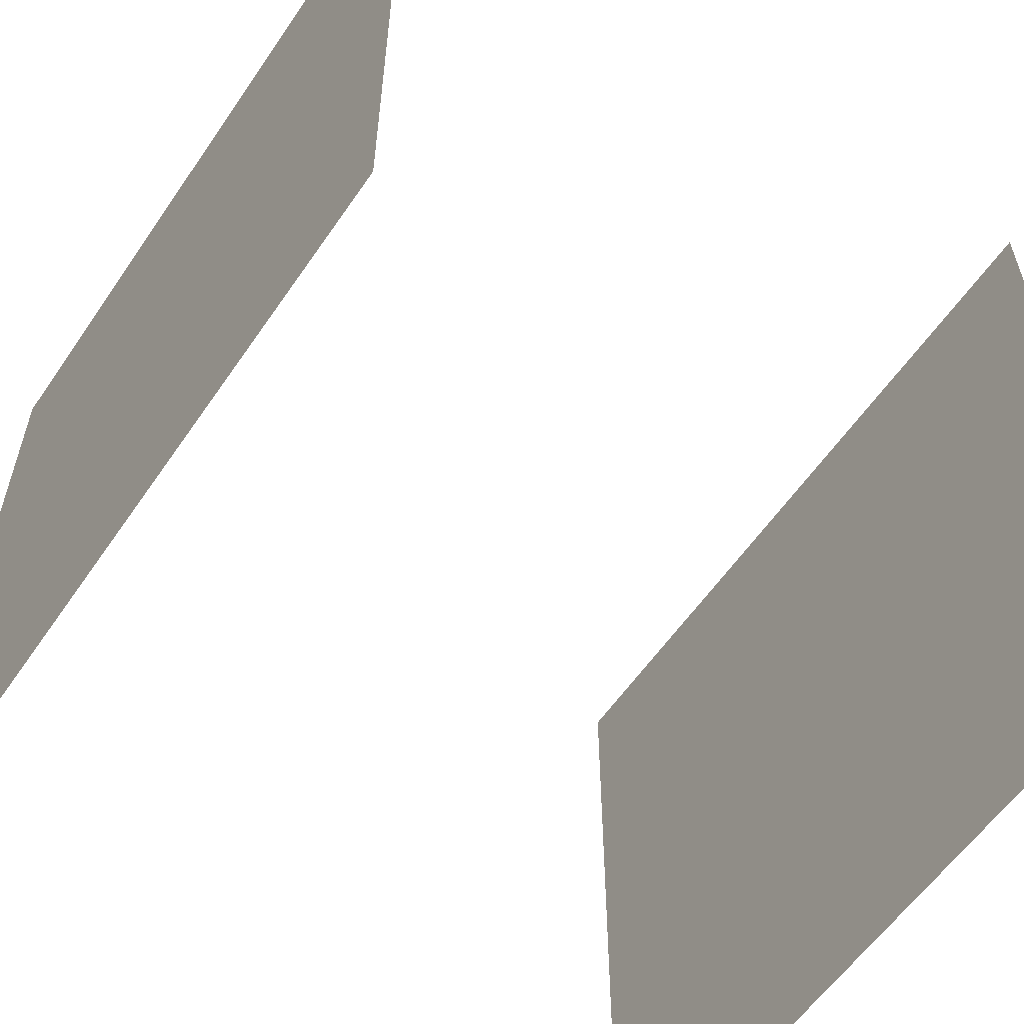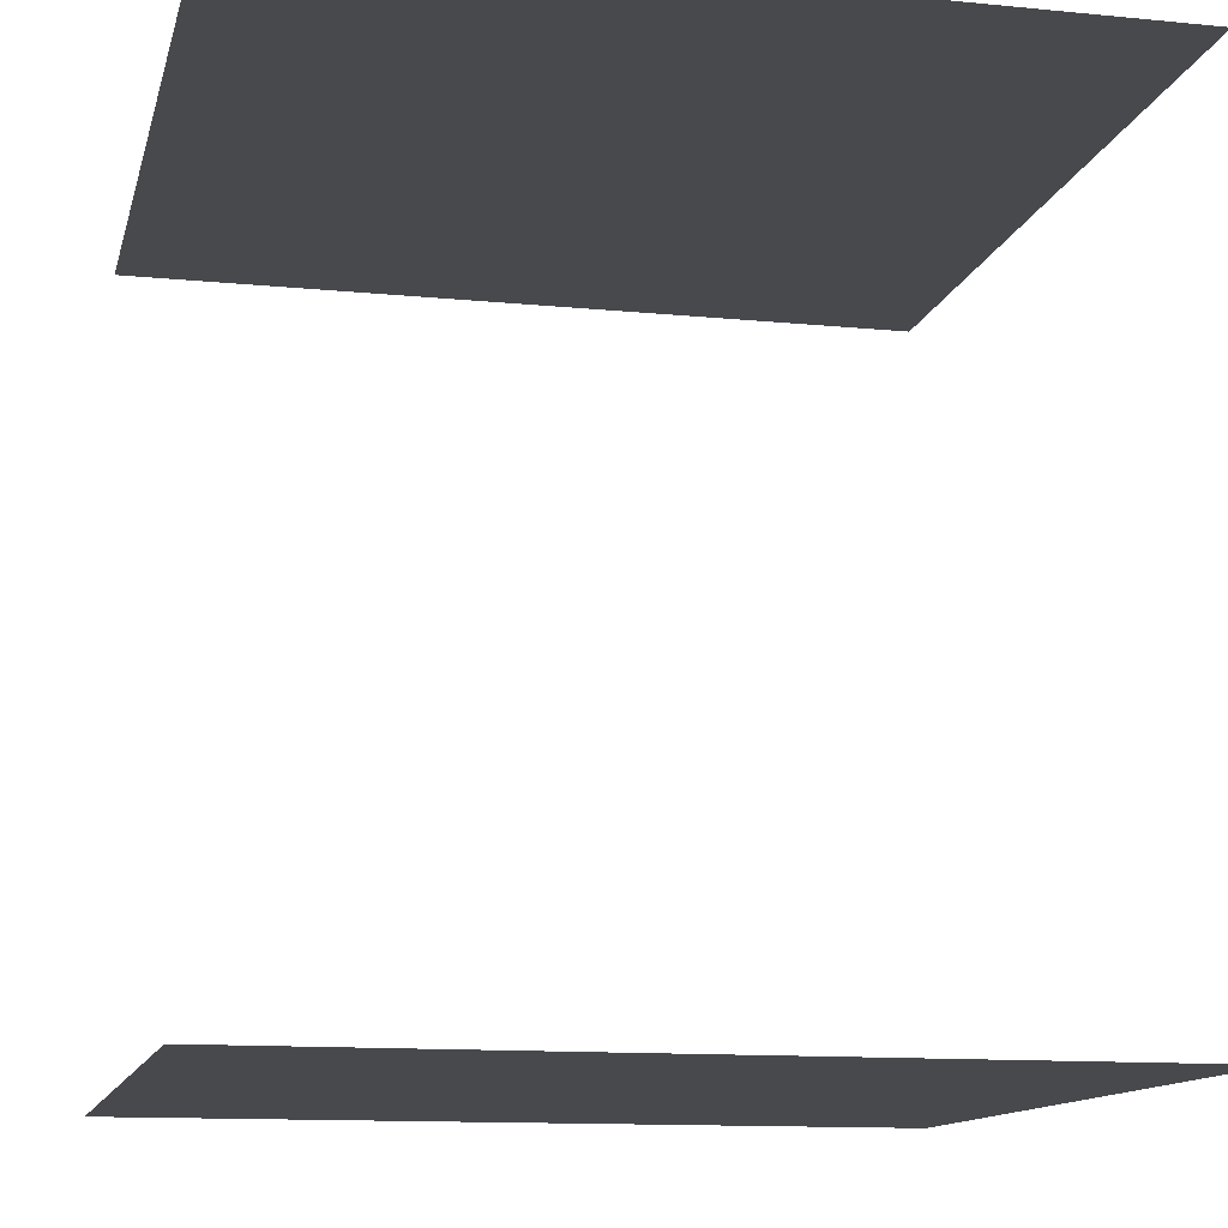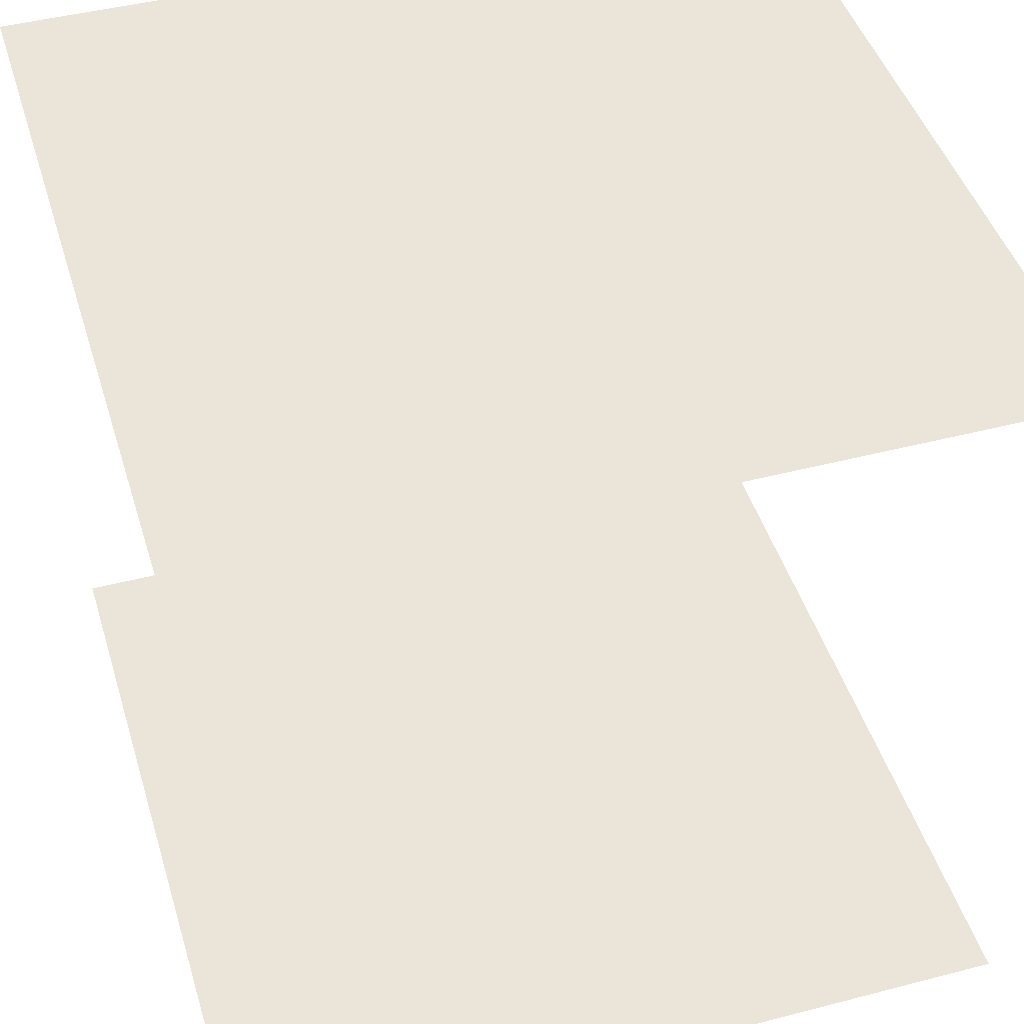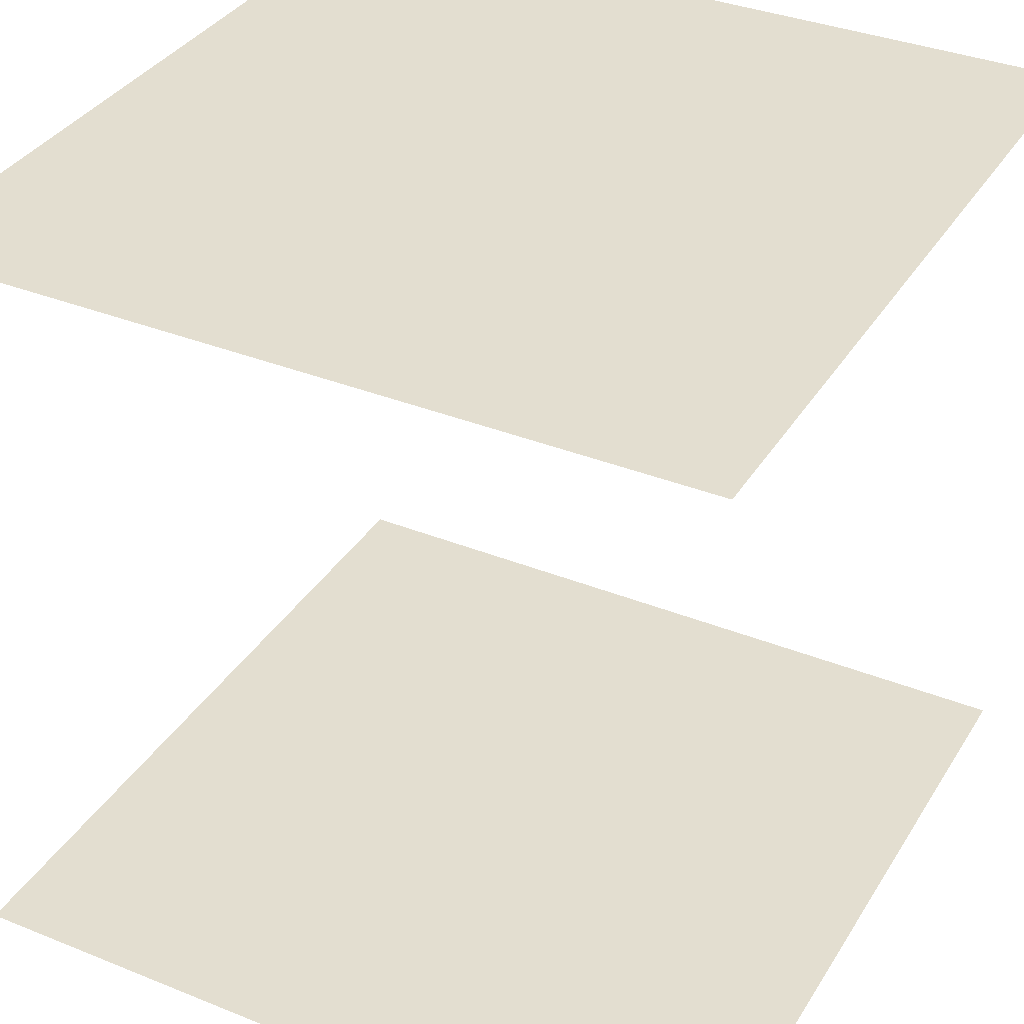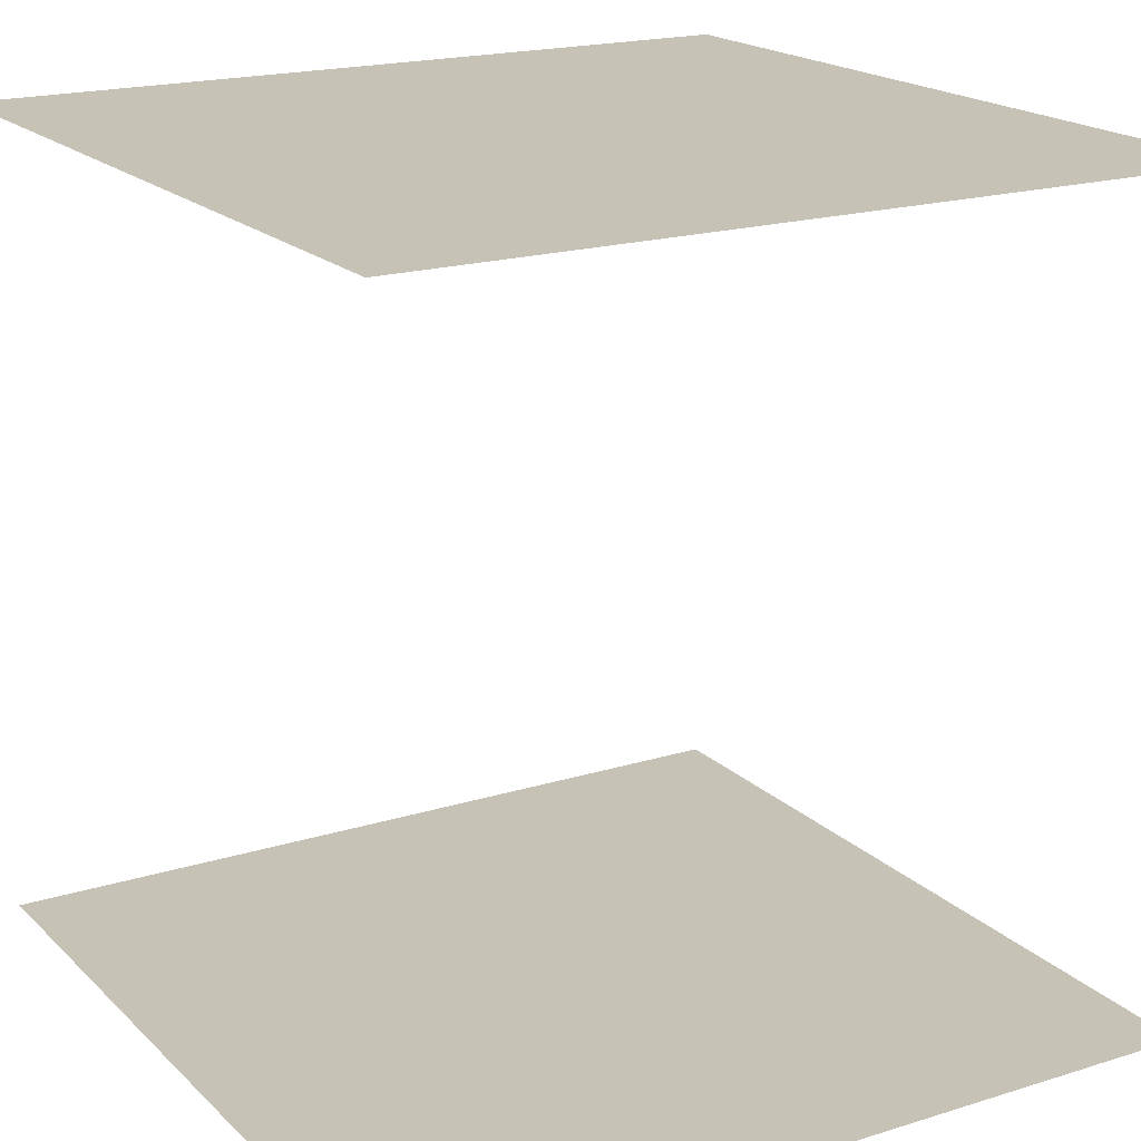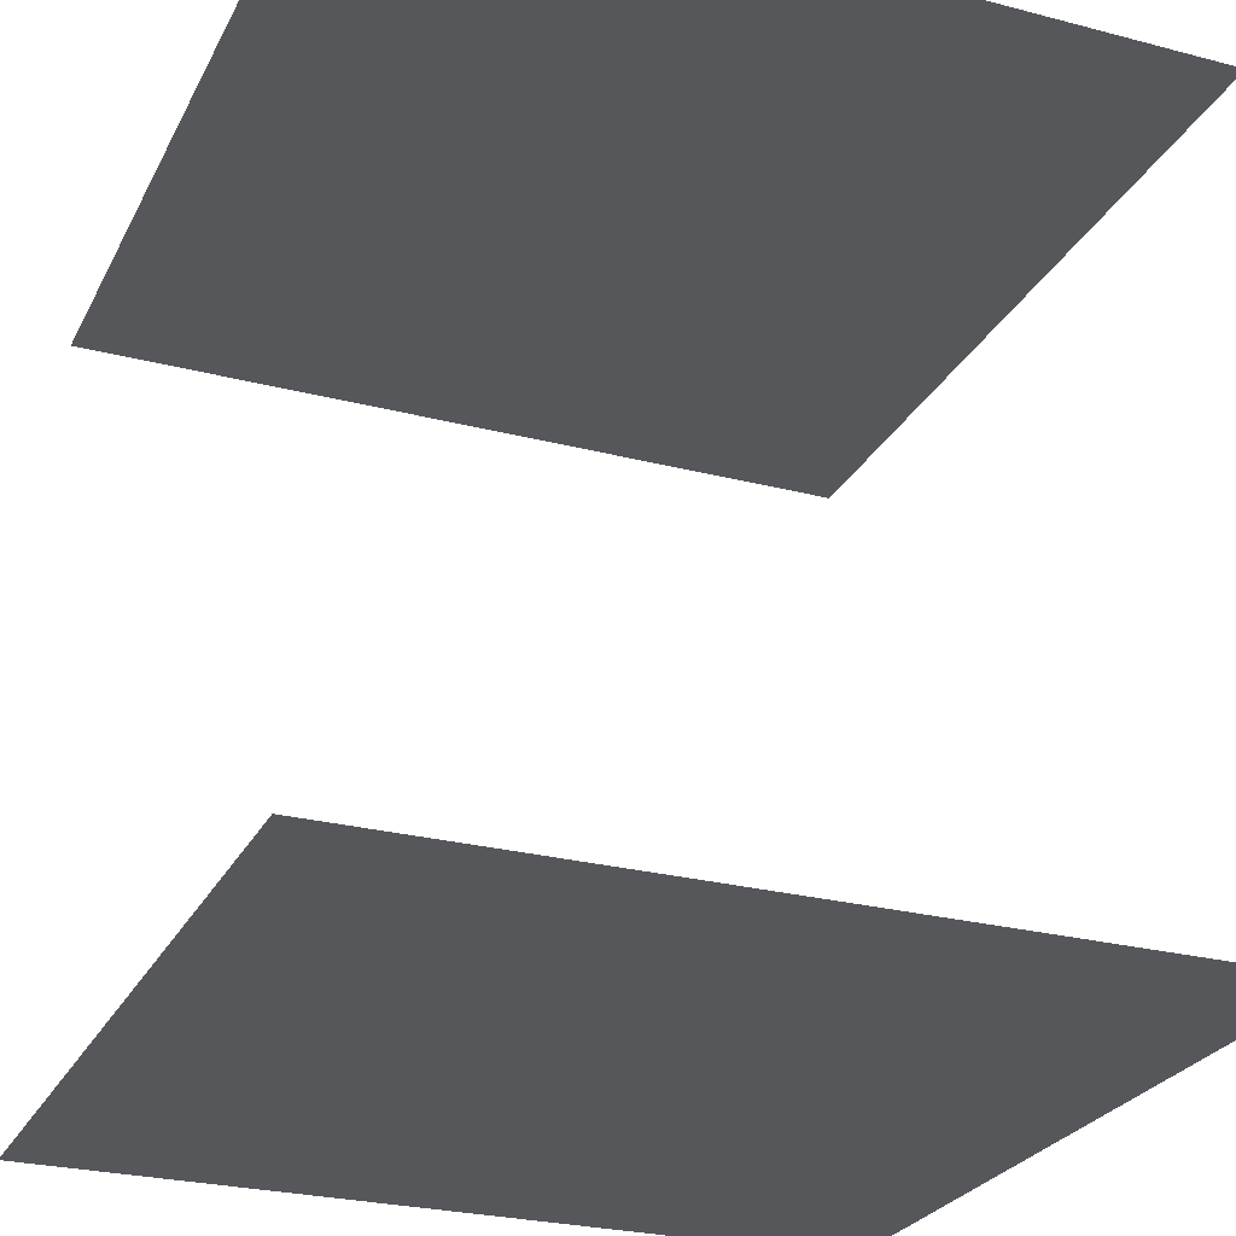
<metadata>
{"format":"obj","ext":"obj","renderer":"f3d","projection":"perspective","resolution":1024,"background":"white","views":[{"elev":-58.3,"azim":55.9,"up":"+Z"},{"elev":-12.5,"azim":-103.0,"up":"+Y"},{"elev":45.3,"azim":163.3,"up":"+Y"},{"elev":35.7,"azim":117.9,"up":"+Y"},{"elev":18.9,"azim":-30.6,"up":"+Y"},{"elev":-26.6,"azim":-112.2,"up":"+Y"}]}
</metadata>
<code>
v 0 1 0
v 1 1 0
v 1 1 1
v 0 1 1
f 1 2 3
f 3 4 1
v 0 0 1
v 1 0 1
v 1 0 0
v 0 0 0
f 5 6 7
f 7 8 5

</code>
